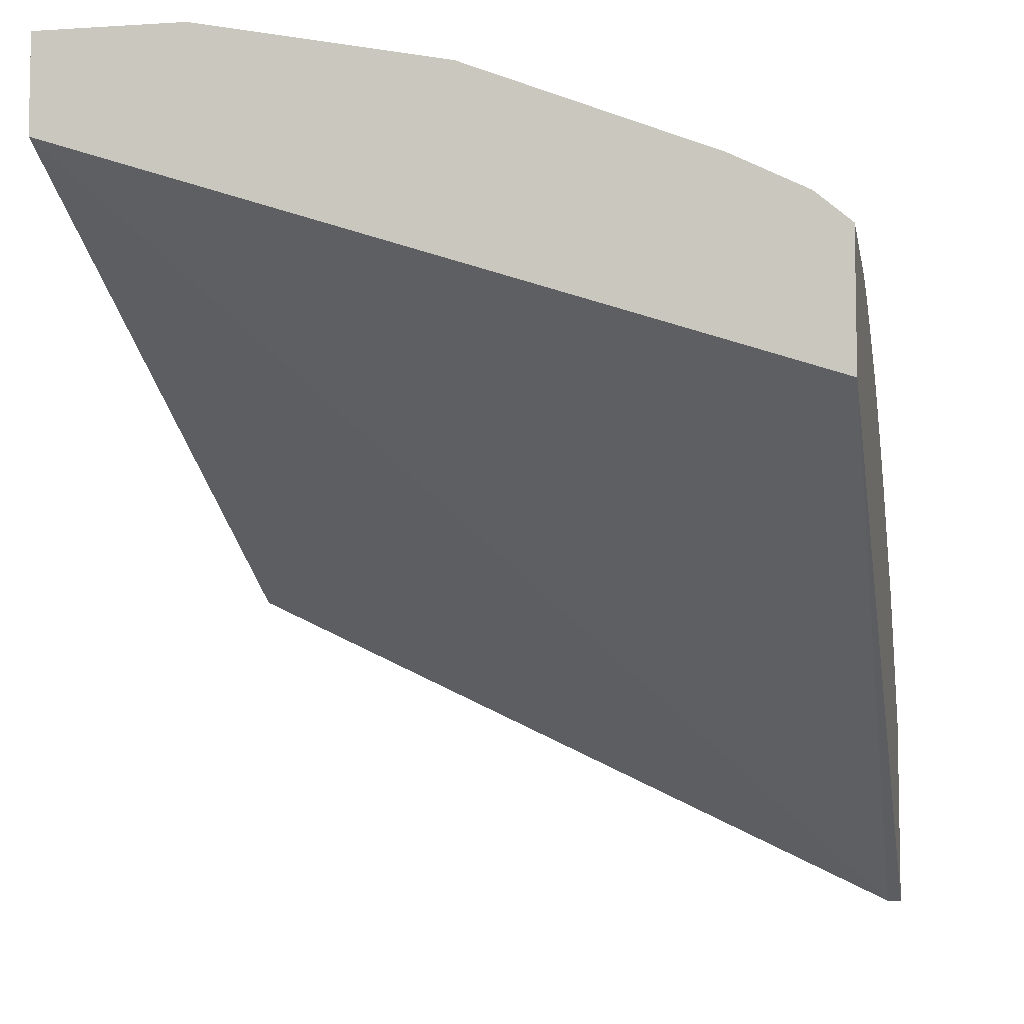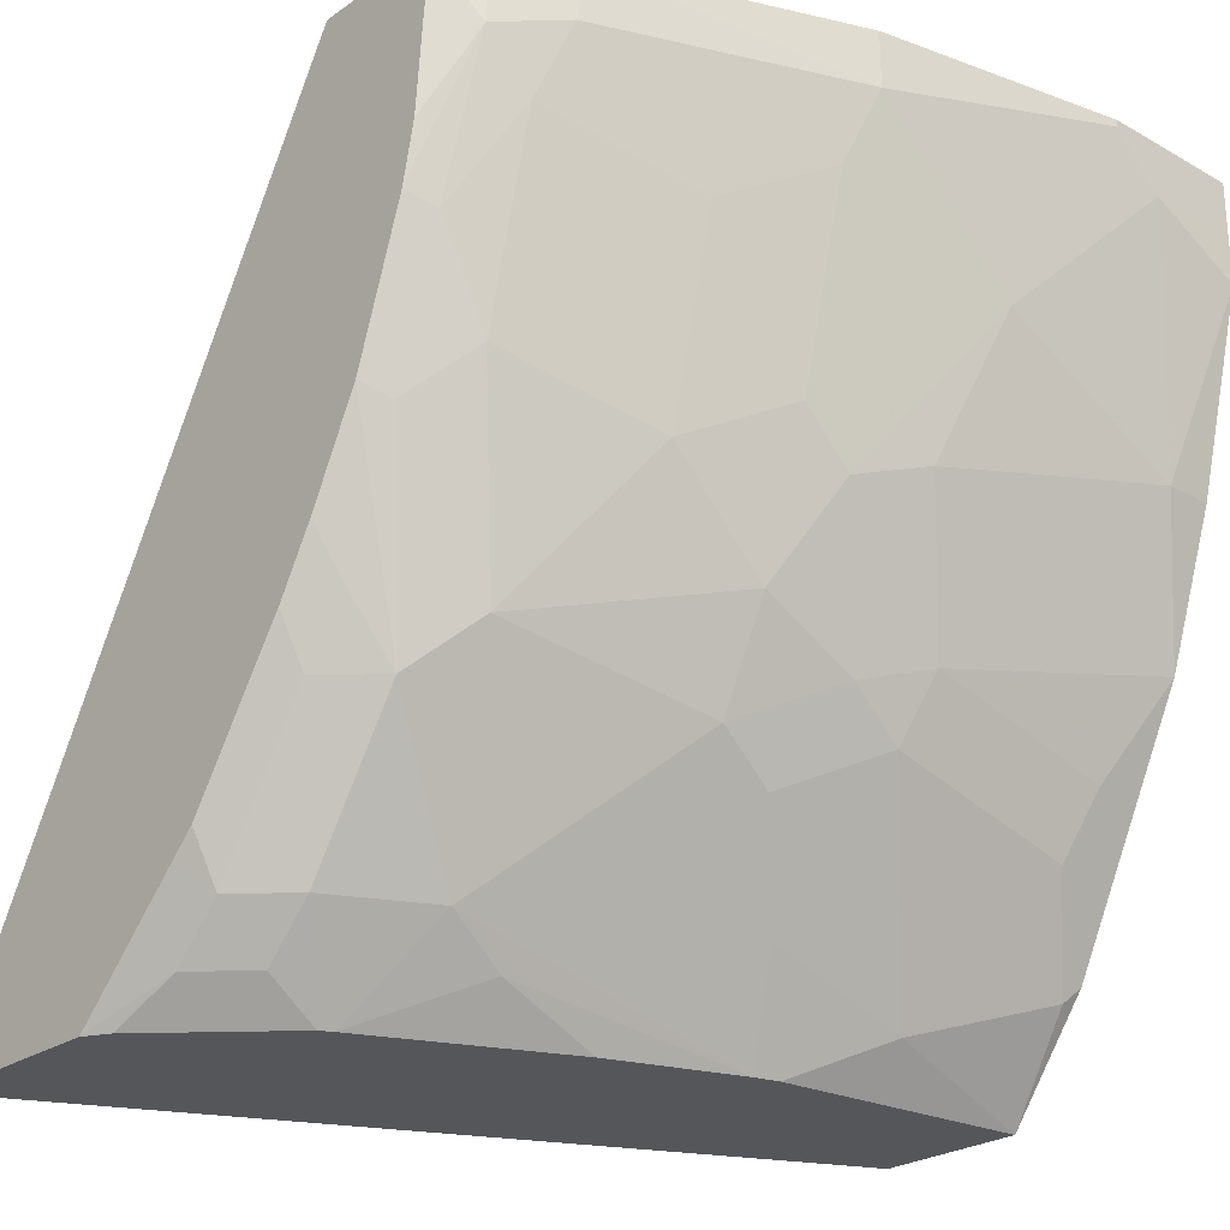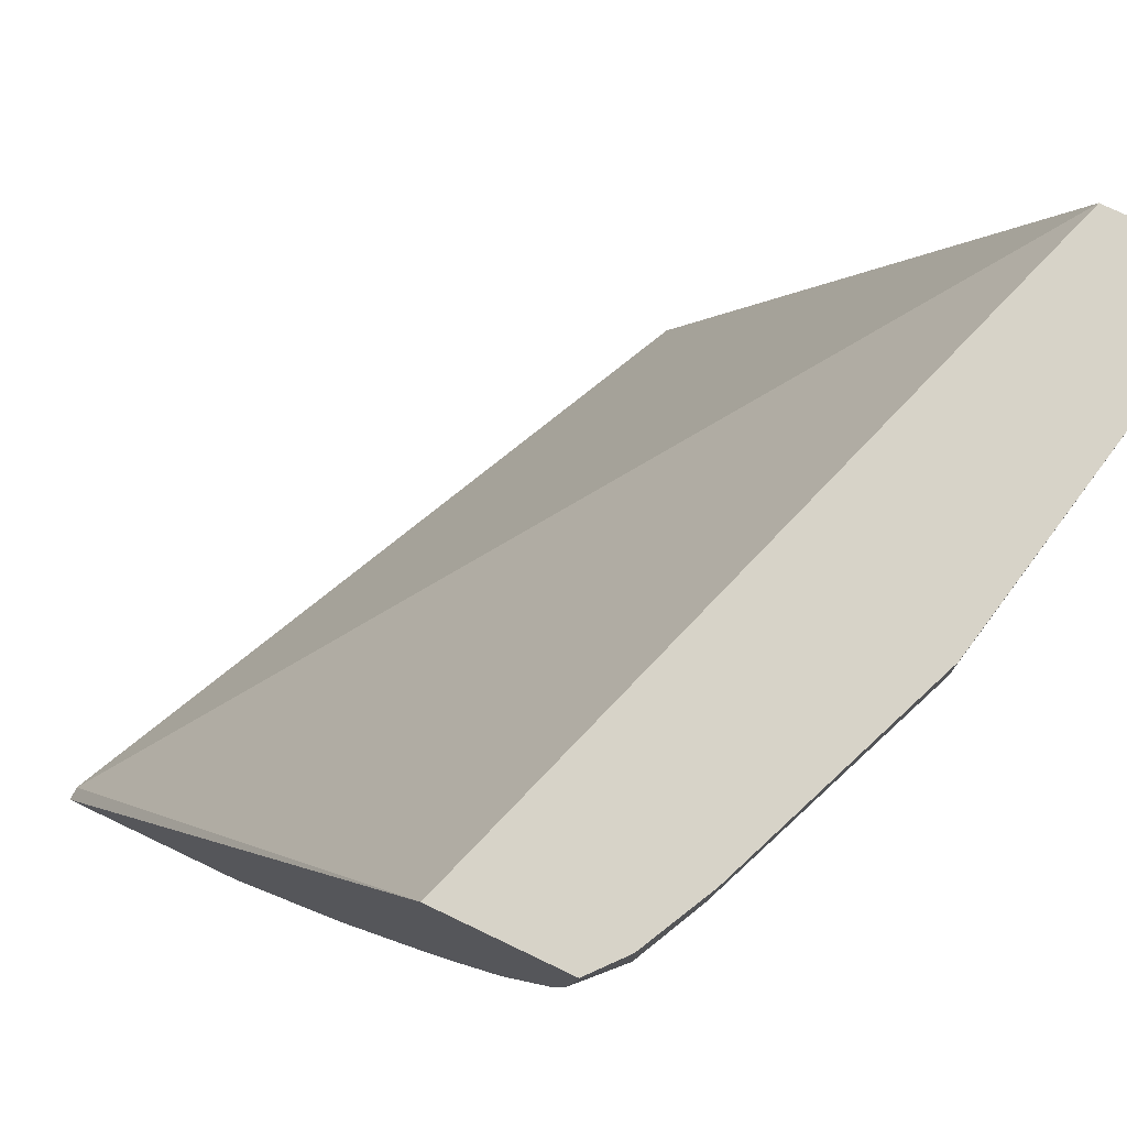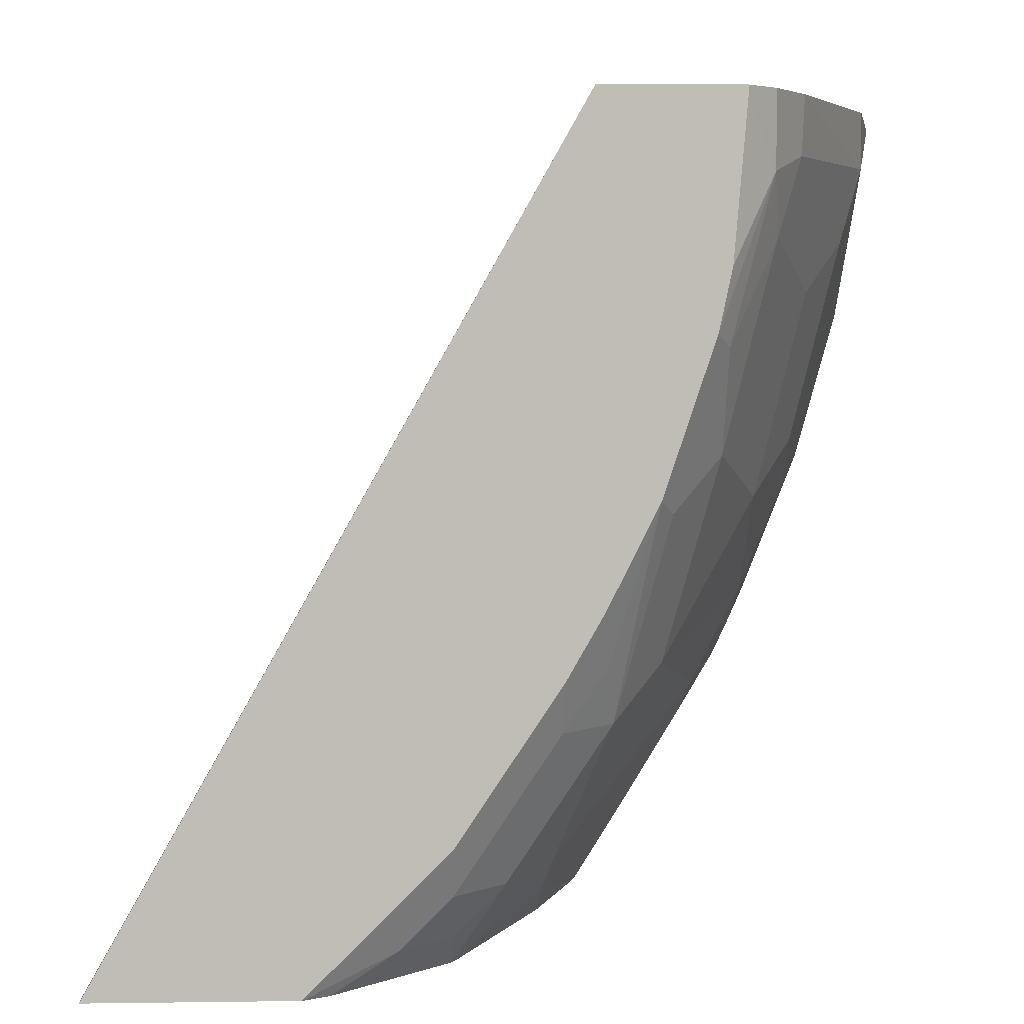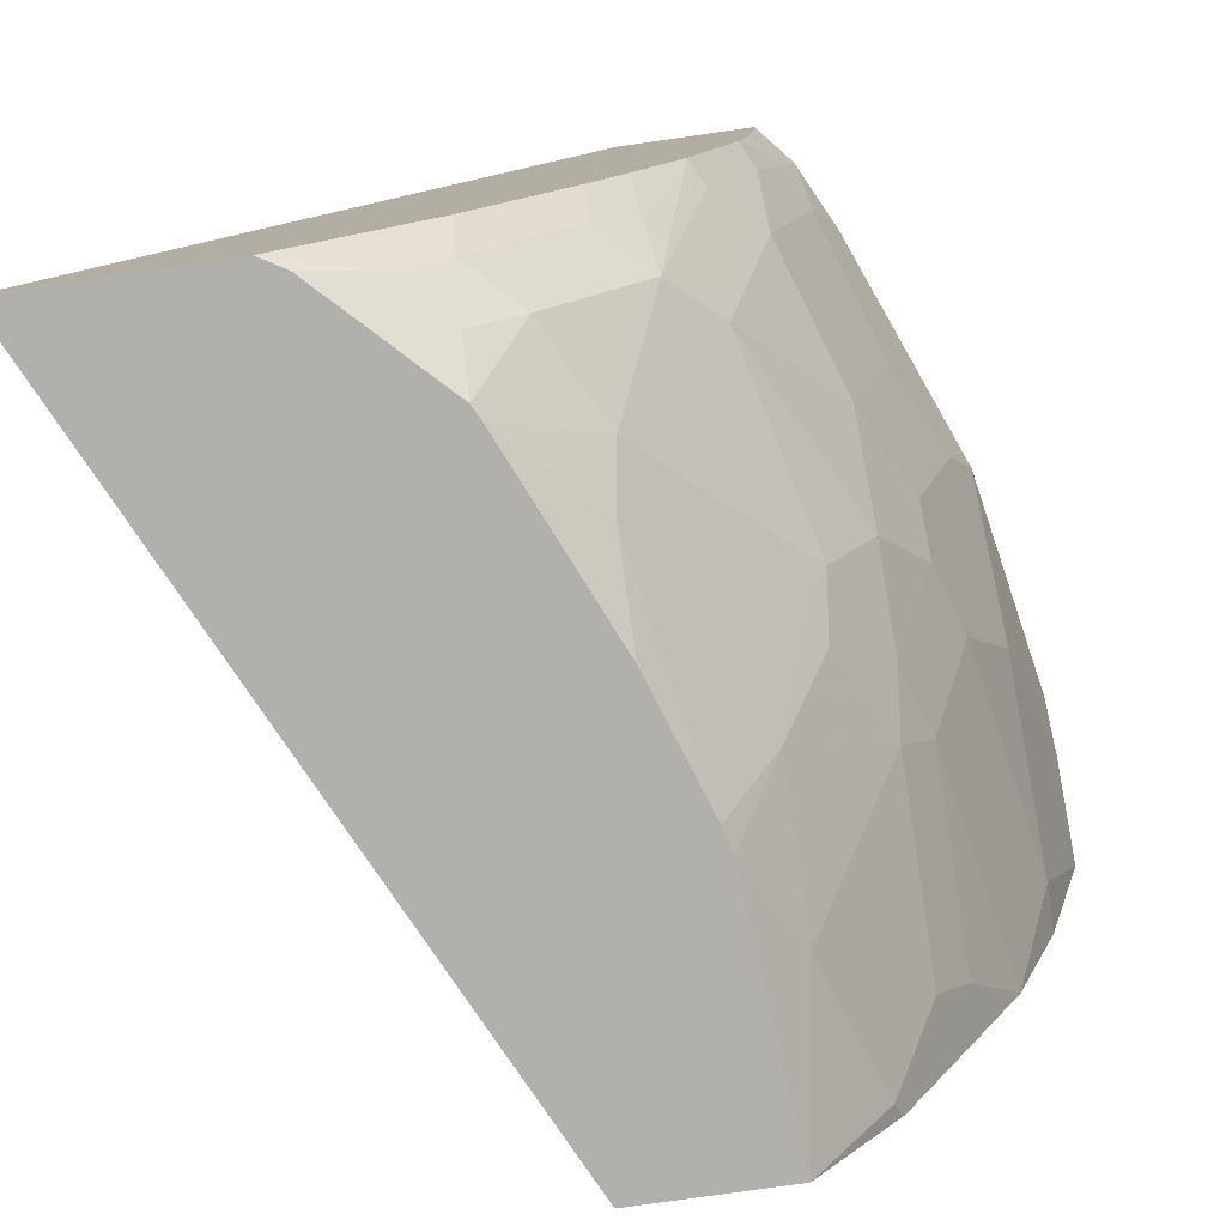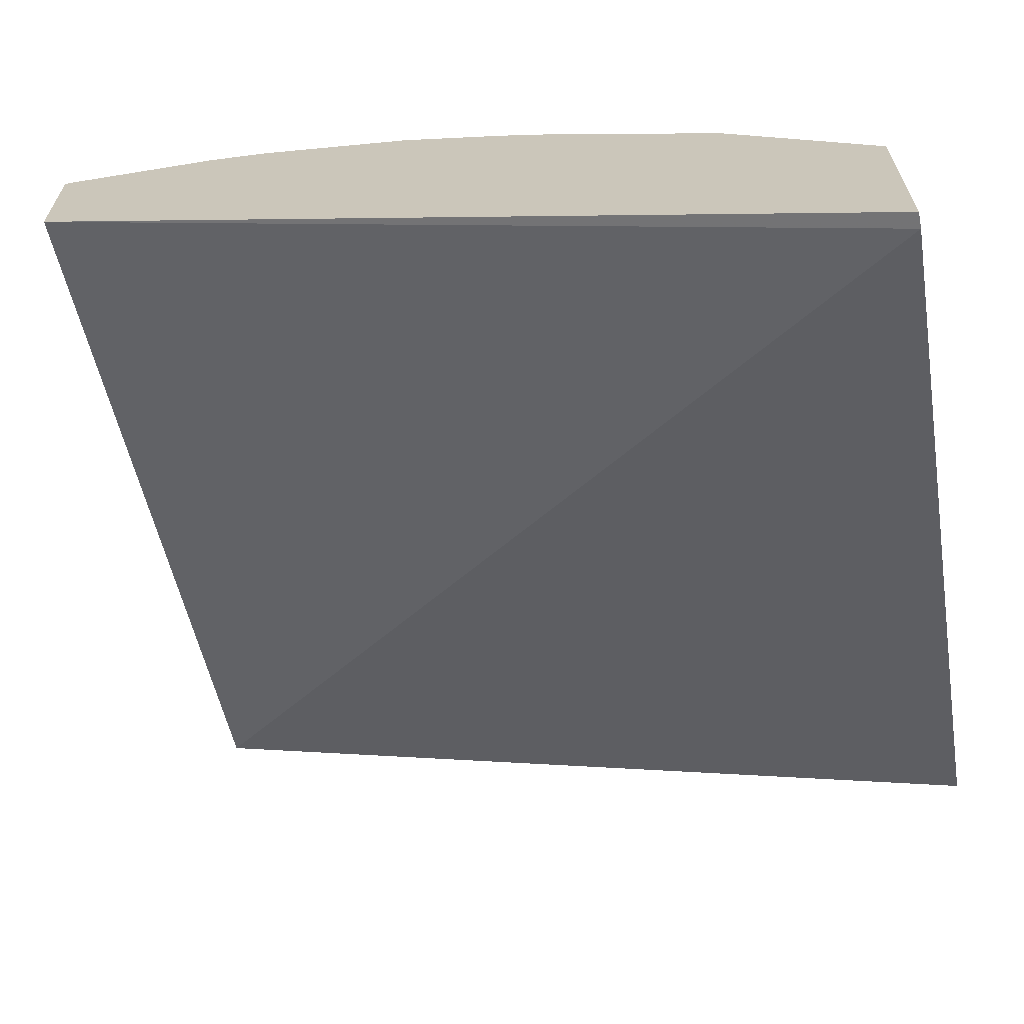
<metadata>
{"format":"obj","ext":"obj","renderer":"f3d","projection":"perspective","resolution":1024,"background":"white","views":[{"elev":-7.1,"azim":-169.5,"up":"+Z"},{"elev":-25.2,"azim":-42.2,"up":"+Y"},{"elev":76.9,"azim":-64.5,"up":"+Y"},{"elev":4.9,"azim":-92.5,"up":"+Y"},{"elev":-78.6,"azim":-81.9,"up":"+Y"},{"elev":-66.5,"azim":-79.4,"up":"+Z"}]}
</metadata>
<code>
v -0.03988 -0.4584 0.5779
v -9.275e-05 -0.4783 0.5779
v -9.275e-05 -0.4584 0.5779
v -0.0598 -0.4384 0.5779
v -0.1594 -0.4584 0.558
v -0.1395 -0.4783 0.558
v -0.09967 -0.5182 0.558
v -0.01996 -0.558 0.558
v -9.275e-05 -0.558 0.558
v -9.275e-05 -0.4356 0.5779
v -0.0598 -0.4356 0.5779
v -0.1594 -0.4356 0.558
v -0.2562 -0.4356 0.5196
v -0.2591 -0.4584 0.5181
v -0.2092 -0.5082 0.5281
v -0.1694 -0.4883 0.548
v -0.1694 -0.568 0.5281
v -0.1495 -0.5879 0.5281
v -0.1196 -0.578 0.5381
v -9.275e-05 -0.6178 0.538
v -0.09967 -0.6377 0.5181
v -9.275e-05 -0.4356 0.5381
v -0.2856 -0.4356 0.5049
v -0.2856 -0.465 0.5049
v -0.269 -0.4883 0.5082
v -0.2092 -0.5879 0.5082
v -0.1694 -0.6277 0.5082
v -0.1295 -0.6477 0.5082
v -0.01996 -0.6576 0.5181
v -9.275e-05 -0.6378 0.5281
v -0.1063 -0.6643 0.5049
v -0.2998 -0.4356 0.4388
v -9.275e-05 -0.7622 0.3953
v -0.294 -0.7622 0.2541
v -0.2998 -0.4356 0.4928
v -0.2998 -0.4393 0.4928
v -0.2998 -0.4991 0.4878
v -0.2998 -0.5227 0.4828
v -0.2889 -0.5281 0.4882
v -0.269 -0.568 0.4882
v -0.2491 -0.6477 0.4683
v -0.1694 -0.6676 0.4882
v -0.02659 -0.6842 0.5049
v -9.275e-05 -0.6577 0.5181
v -0.1461 -0.6842 0.4849
v -0.1262 -0.7241 0.465
v -0.06646 -0.744 0.465
v -0.2998 -0.7622 0.2541
v -9.275e-05 -0.7622 0.455
v -0.2998 -0.5825 0.4629
v -0.2823 -0.5614 0.4816
v -0.2889 -0.5879 0.4683
v -0.269 -0.6676 0.4484
v -0.2092 -0.7075 0.4484
v -0.1628 -0.6809 0.4816
v -0.006665 -0.7241 0.4849
v -9.275e-05 -0.7175 0.4882
v -0.1148 -0.7622 0.4434
v -0.1067 -0.7622 0.4454
v -0.1046 -0.7622 0.4459
v -0.2998 -0.7622 0.3339
v -0.2998 -0.6223 0.4429
v -0.2856 -0.6443 0.4451
v -0.2889 -0.6676 0.4285
v -0.269 -0.7274 0.4086
v -0.2292 -0.7274 0.4285
v -0.1893 -0.7473 0.4285
v -0.1664 -0.7622 0.4255
v -0.294 -0.7622 0.3437
v -0.2889 -0.7473 0.3687
v -0.2998 -0.7166 0.3796
v -0.2998 -0.6477 0.4285
v -0.2889 -0.7274 0.3886
v -0.269 -0.7473 0.3886
v -0.2491 -0.7622 0.3886
v -0.2441 -0.7622 0.3912
v -0.2059 -0.744 0.4251
v -0.269 -0.7622 0.3687
v -0.2541 -0.7622 0.3836
v -0.2998 -0.7075 0.3886
f 33 48 34
f 38 50 51
f 38 51 40
f 38 40 39
f 40 51 50
f 40 50 52
f 40 52 53
f 42 55 45
f 41 53 42
f 42 53 54
f 42 54 55
f 43 47 56
f 43 56 57
f 43 57 44
f 33 61 48
f 40 53 41
f 45 55 46
f 32 71 80
f 33 78 69
f 46 58 59
f 32 80 72
f 32 72 62
f 32 62 50
f 32 50 38
f 32 38 37
f 32 37 36
f 32 36 35
f 32 34 48
f 33 49 60
f 33 60 59
f 33 59 58
f 33 58 68
f 33 68 76
f 33 76 75
f 33 75 79
f 33 79 78
f 33 69 61
f 46 59 60
f 62 72 64
f 46 55 58
f 65 73 70
f 65 70 74
f 65 74 75
f 65 75 76
f 65 76 66
f 66 76 77
f 66 77 67
f 64 80 73
f 67 77 68
f 69 78 70
f 70 73 71
f 70 78 79
f 70 79 74
f 71 73 80
f 74 79 75
f 32 61 71
f 68 77 76
f 46 60 47
f 64 72 80
f 61 70 71
f 47 60 49
f 47 49 56
f 49 57 56
f 50 62 63
f 50 63 53
f 50 53 52
f 53 63 64
f 62 64 63
f 53 64 73
f 53 65 66
f 53 66 54
f 54 66 55
f 55 66 58
f 58 66 67
f 58 67 68
f 61 69 70
f 53 73 65
f 32 48 61
f 24 36 37
f 31 46 47
f 4 12 5
f 5 12 13
f 5 13 14
f 5 14 15
f 5 15 16
f 5 16 17
f 5 17 18
f 4 11 12
f 5 18 6
f 7 18 19
f 7 19 8
f 8 20 9
f 8 19 21
f 8 21 20
f 10 22 32
f 10 32 35
f 6 18 7
f 10 35 23
f 2 10 3
f 2 33 22
f 1 2 3
f 1 3 10
f 1 10 11
f 1 11 4
f 1 4 5
f 1 5 6
f 1 6 7
f 2 22 10
f 1 7 8
f 2 8 9
f 2 9 20
f 2 20 30
f 2 30 44
f 31 47 43
f 2 57 49
f 2 49 33
f 1 8 2
f 10 23 13
f 2 44 57
f 10 12 11
f 23 35 36
f 23 36 24
f 24 37 38
f 24 38 39
f 24 39 25
f 25 39 40
f 26 40 41
f 26 41 27
f 27 42 28
f 28 42 45
f 28 45 31
f 29 43 30
f 30 43 44
f 31 45 46
f 10 13 12
f 22 34 32
f 22 33 34
f 27 41 42
f 21 31 43
f 13 23 24
f 21 43 29
f 13 24 14
f 14 24 25
f 14 25 15
f 15 40 26
f 15 26 17
f 15 17 16
f 15 25 40
f 18 26 27
f 18 27 28
f 18 28 21
f 18 21 19
f 21 28 31
f 20 21 29
f 17 26 18
f 20 29 30

</code>
